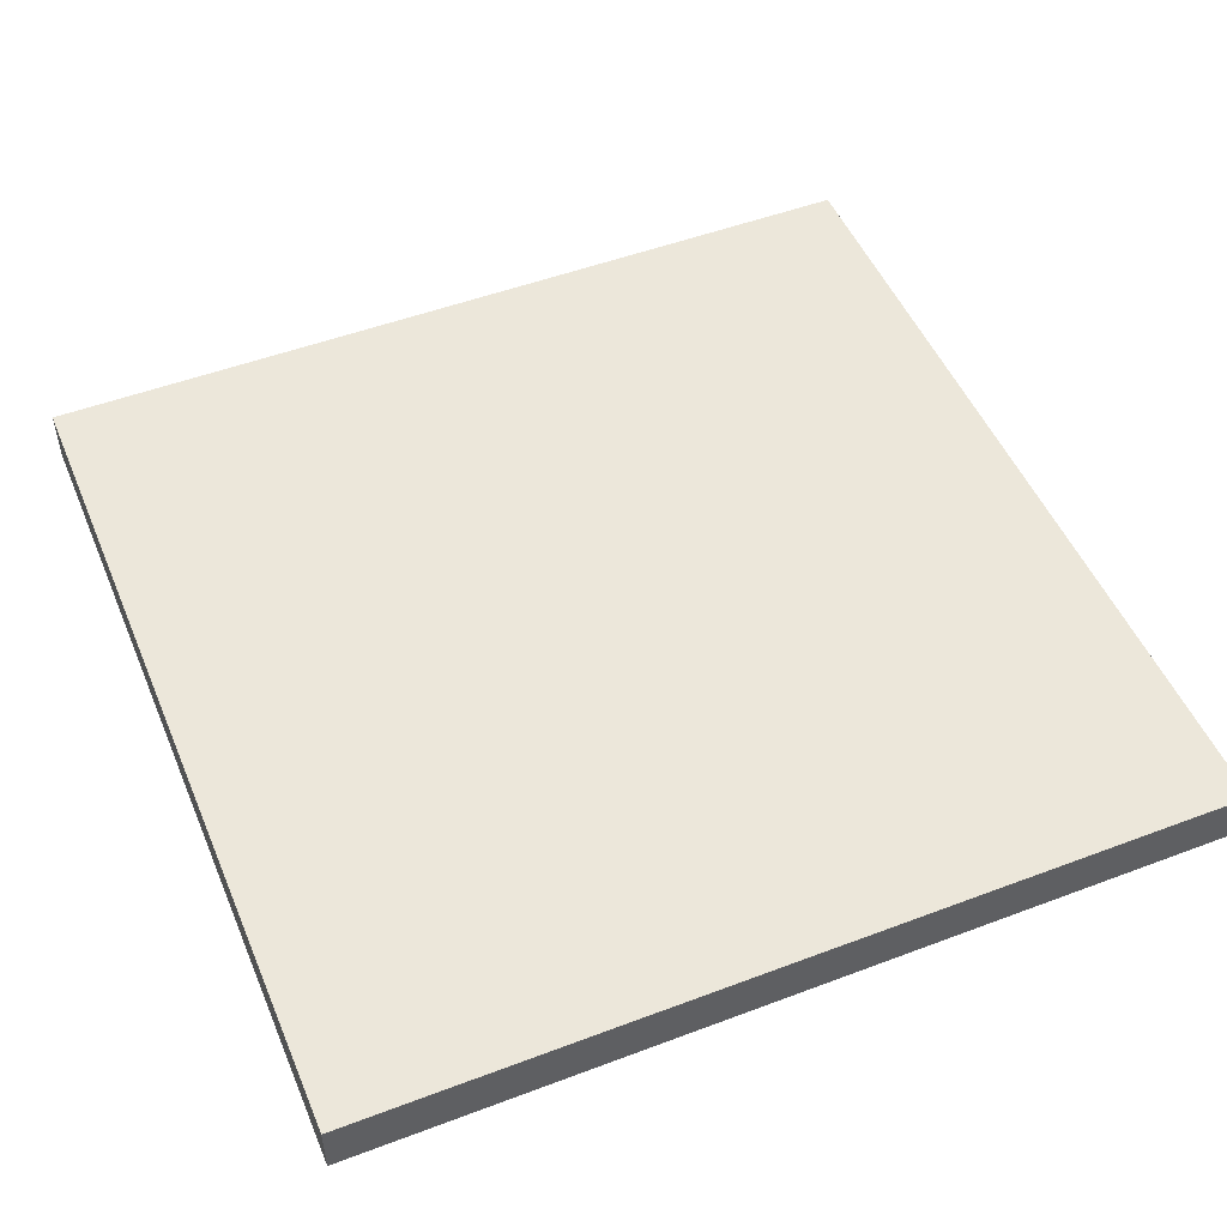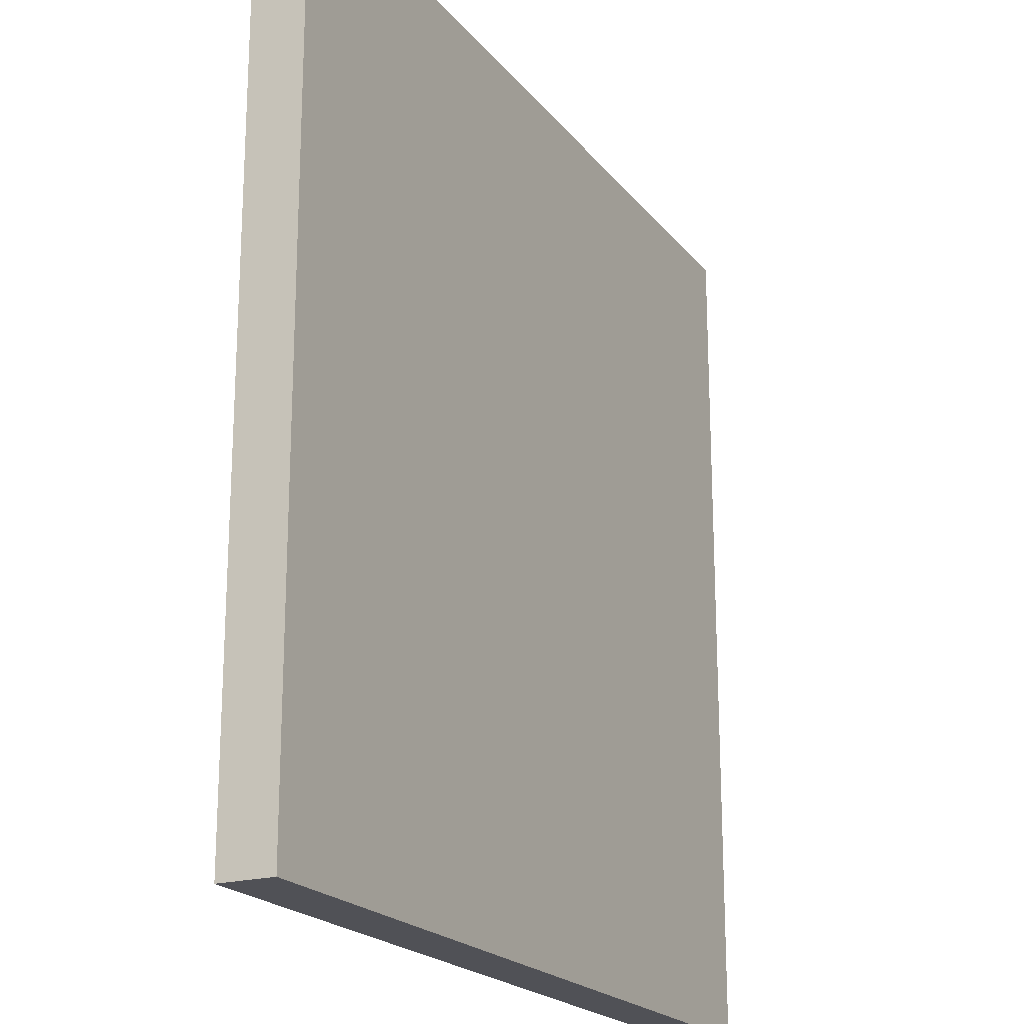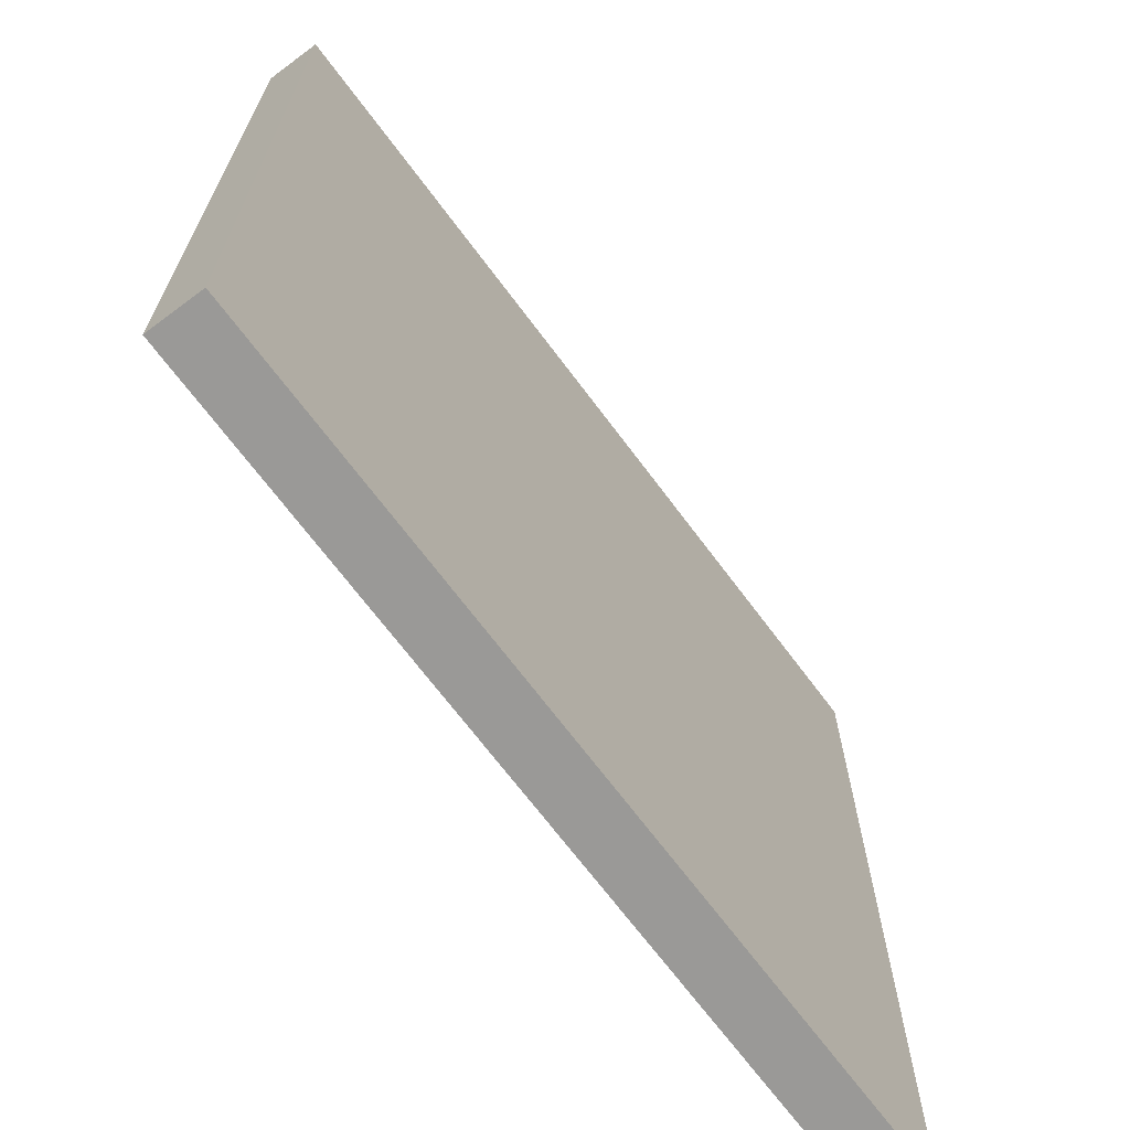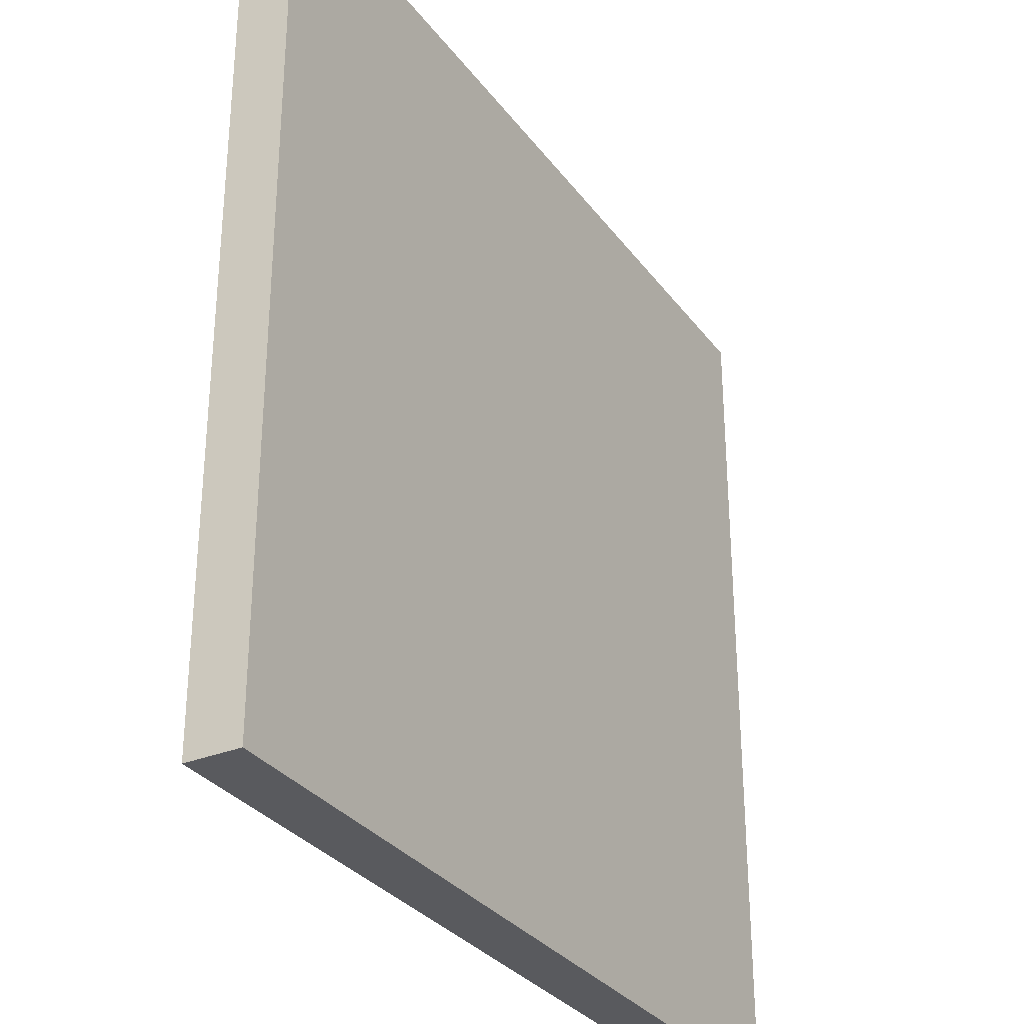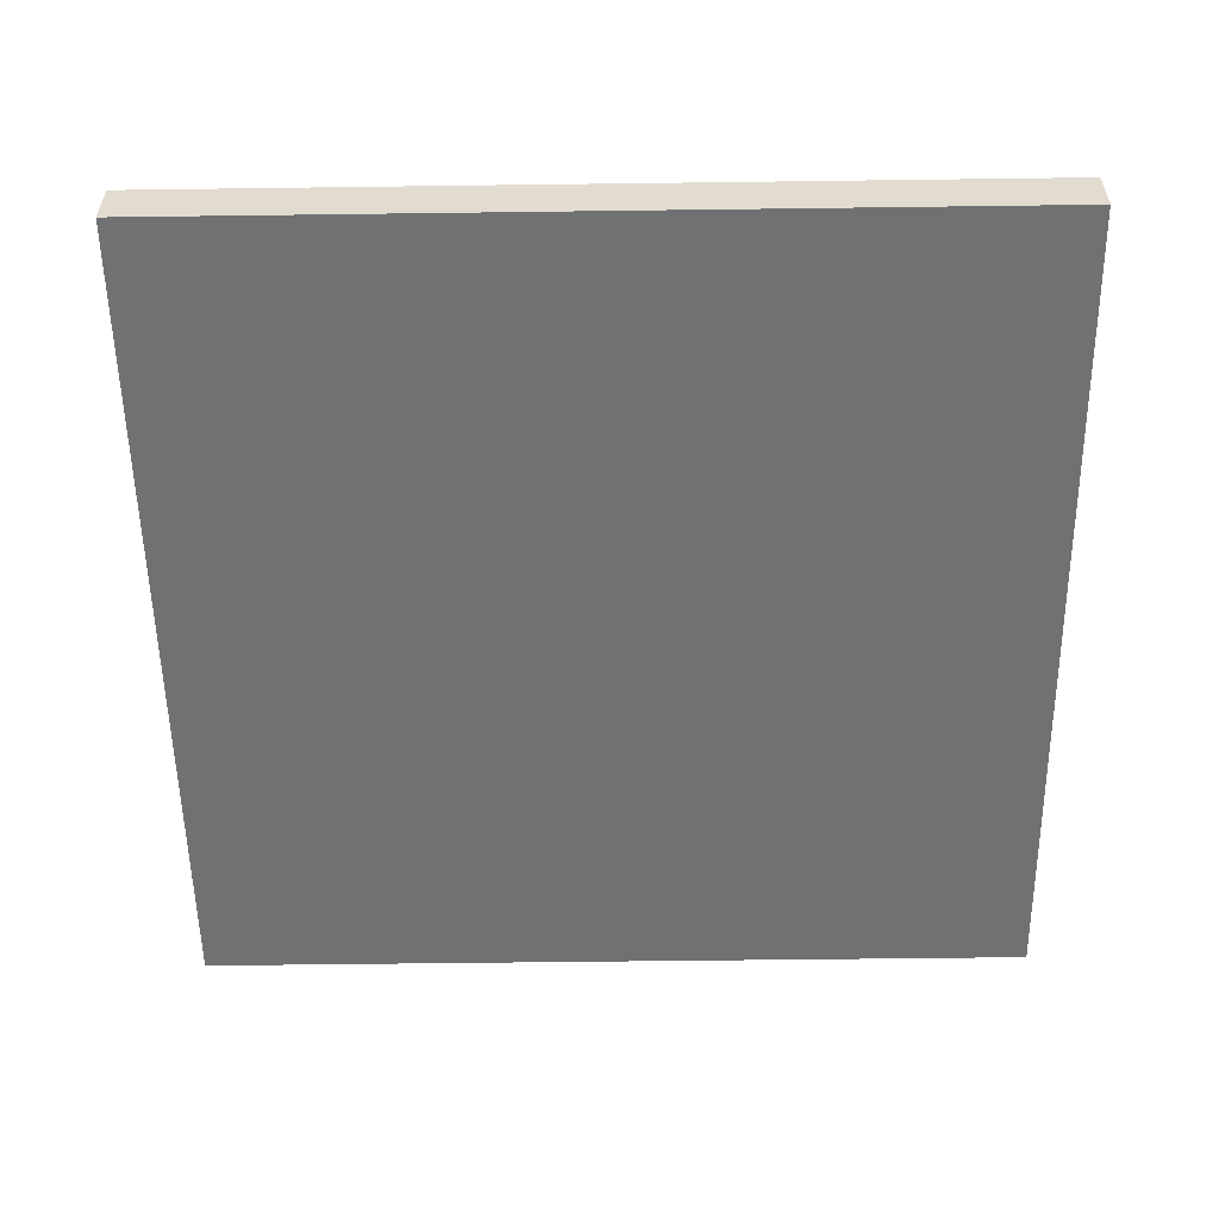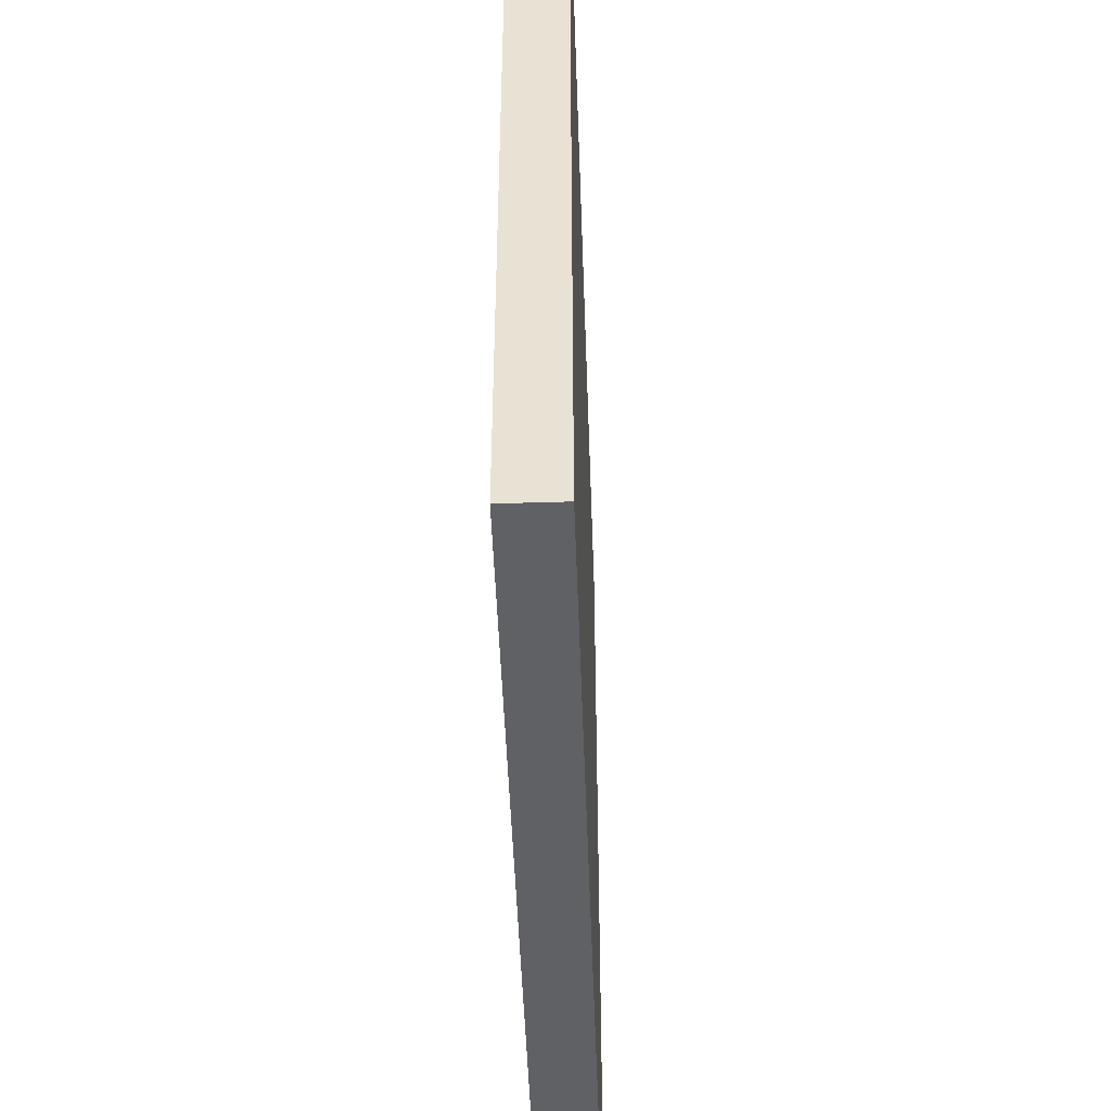
<metadata>
{"format":"obj","ext":"obj","renderer":"f3d","projection":"perspective","resolution":1024,"background":"white","views":[{"elev":50.3,"azim":67.5,"up":"+Y"},{"elev":-20.4,"azim":-63.0,"up":"+Z"},{"elev":-68.9,"azim":-53.3,"up":"+Z"},{"elev":-31.2,"azim":-59.9,"up":"+Z"},{"elev":-55.2,"azim":-179.2,"up":"+Y"},{"elev":-48.2,"azim":92.0,"up":"+Z"}]}
</metadata>
<code>
o
v -1.6 0 1.6
v -1.6 0 -1.6
v -1.6 0.1 0.4
v -1.6 0.1 0.3
v -1.6 0.1 0.2
v -1.6 0.1 0.1
v -1.6 0.1 0
v -1.6 0.1 -0.1
v -1.6 0.1 -0.2
v -1.6 0.1 -0.3
v -1.6 0.1 -0.4
v -1.6 0.1 -0.5
v -1.6 0.2 1.6
v -1.6 0.2 0.4
v -1.6 0.2 0.3
v -1.6 0.2 0.2
v -1.6 0.2 0.1
v -1.6 0.2 0
v -1.6 0.2 -0.1
v -1.6 0.2 -0.2
v -1.6 0.2 -0.3
v -1.6 0.2 -0.4
v -1.6 0.2 -0.5
v -1.6 0.2 -1.6
v 1.6 0 1.6
v 1.6 0 -1.6
v 1.6 0.1 0.4
v 1.6 0.1 0.3
v 1.6 0.1 0.2
v 1.6 0.1 0.1
v 1.6 0.1 0
v 1.6 0.1 -0.1
v 1.6 0.1 -0.2
v 1.6 0.1 -0.3
v 1.6 0.1 -0.4
v 1.6 0.1 -0.5
v 1.6 0.2 1.6
v 1.6 0.2 0.4
v 1.6 0.2 0.3
v 1.6 0.2 0.2
v 1.6 0.2 0.1
v 1.6 0.2 0
v 1.6 0.2 -0.1
v 1.6 0.2 -0.2
v 1.6 0.2 -0.3
v 1.6 0.2 -0.4
v 1.6 0.2 -0.5
v 1.6 0.2 -1.6
v -1.6 0 1.6
v -1.6 0.2 1.6
v 1.6 0 1.6
v 1.6 0.2 1.6
v -1.6 0 -1.6
v -1.6 0.2 -1.6
v 1.6 0 -1.6
v 1.6 0.2 -1.6
v -1.6 0 1.6
v 1.6 0 1.6
v -1.6 0 -1.6
v 1.6 0 -1.6
v -1.6 0.2 1.6
v 1.6 0.2 1.6
v -1.6 0.2 0.4
v 1.6 0.2 0.4
v -1.6 0.2 0.3
v 1.6 0.2 0.3
v -1.6 0.2 0.2
v 1.6 0.2 0.2
v -1.6 0.2 0.1
v 1.6 0.2 0.1
v -1.6 0.2 0
v 1.6 0.2 0
v -1.6 0.2 -0.1
v 1.6 0.2 -0.1
v -1.6 0.2 -0.2
v 1.6 0.2 -0.2
v -1.6 0.2 -0.3
v 1.6 0.2 -0.3
v -1.6 0.2 -0.4
v 1.6 0.2 -0.4
v -1.6 0.2 -0.5
v 1.6 0.2 -0.5
v -1.6 0.2 -1.6
v 1.6 0.2 -1.6
f 3 2 1
f 4 2 3
f 5 2 4
f 6 2 5
f 7 2 6
f 8 2 7
f 9 2 8
f 10 2 9
f 11 2 10
f 12 2 11
f 13 3 1
f 14 4 3
f 14 3 13
f 15 5 4
f 15 4 14
f 16 6 5
f 16 5 15
f 17 7 6
f 17 6 16
f 18 8 7
f 18 7 17
f 19 9 8
f 19 8 18
f 20 10 9
f 20 9 19
f 21 11 10
f 21 10 20
f 22 12 11
f 22 11 21
f 23 2 12
f 23 12 22
f 24 2 23
f 25 26 27
f 27 26 28
f 28 26 29
f 29 26 30
f 30 26 31
f 31 26 32
f 32 26 33
f 33 26 34
f 34 26 35
f 35 26 36
f 25 27 37
f 27 28 38
f 37 27 38
f 28 29 39
f 38 28 39
f 29 30 40
f 39 29 40
f 30 31 41
f 40 30 41
f 31 32 42
f 41 31 42
f 32 33 43
f 42 32 43
f 33 34 44
f 43 33 44
f 34 35 45
f 44 34 45
f 35 36 46
f 45 35 46
f 36 26 47
f 46 36 47
f 47 26 48
f 51 50 49
f 52 50 51
f 53 54 55
f 55 54 56
f 59 58 57
f 60 58 59
f 61 62 63
f 63 62 64
f 63 64 65
f 65 64 66
f 65 66 67
f 67 66 68
f 67 68 69
f 69 68 70
f 69 70 71
f 71 70 72
f 71 72 73
f 73 72 74
f 73 74 75
f 75 74 76
f 75 76 77
f 77 76 78
f 77 78 79
f 79 78 80
f 79 80 81
f 81 80 82
f 81 82 83
f 83 82 84

</code>
